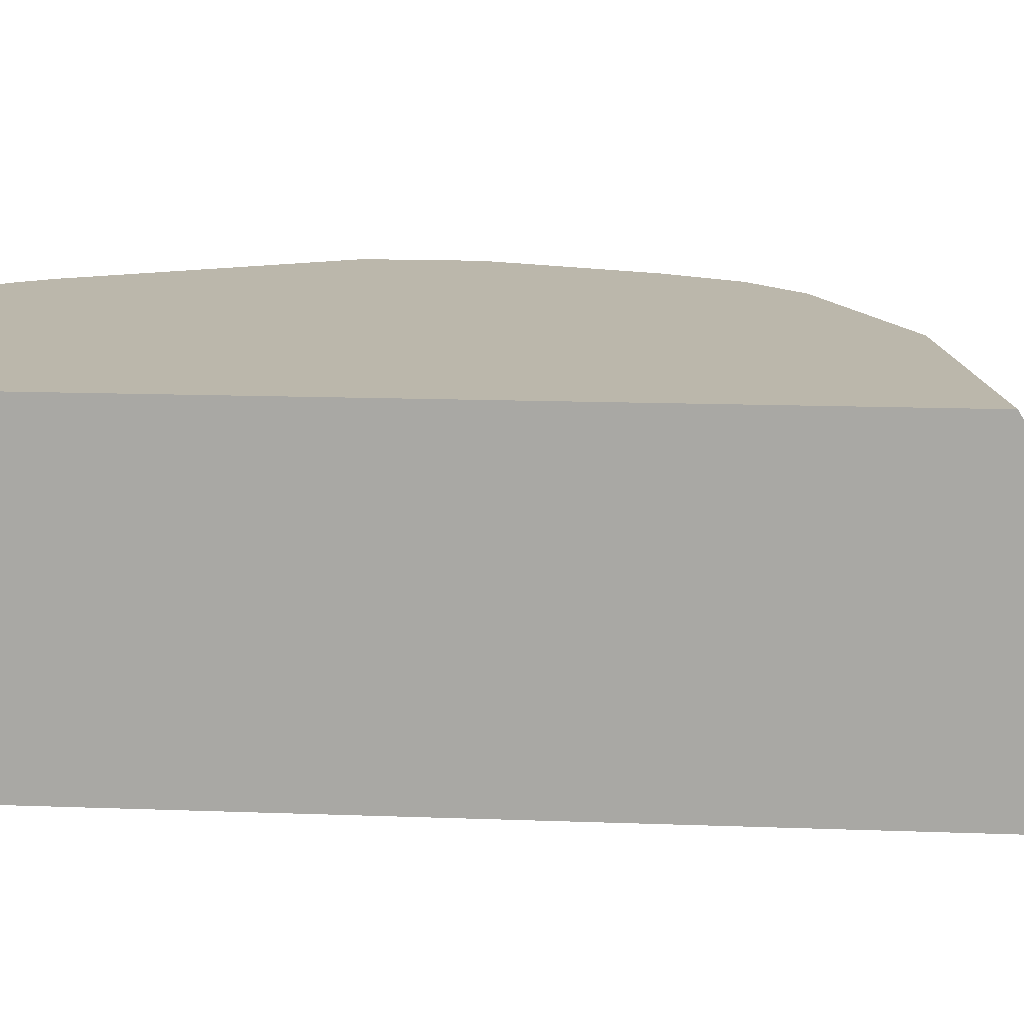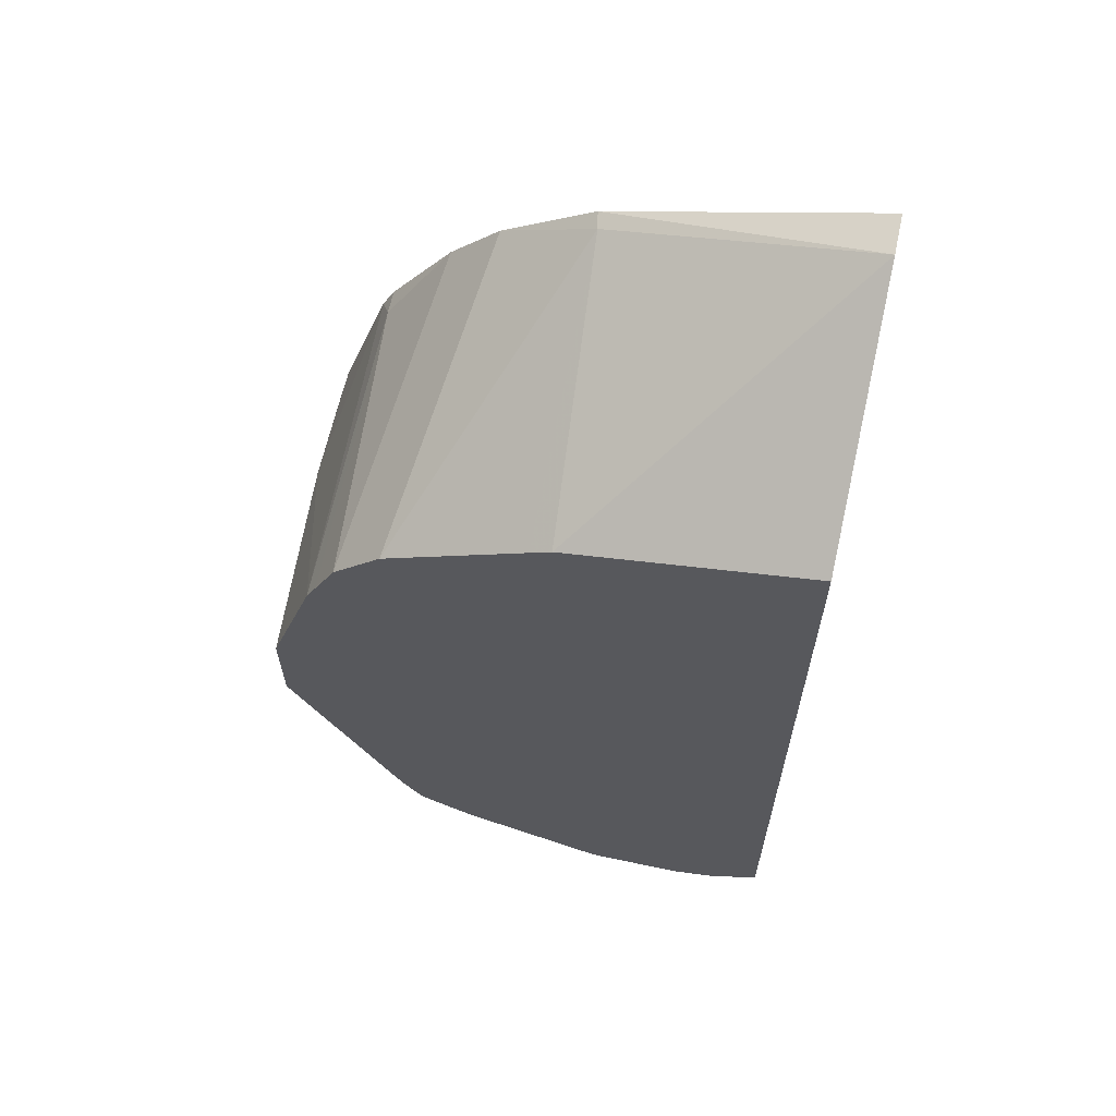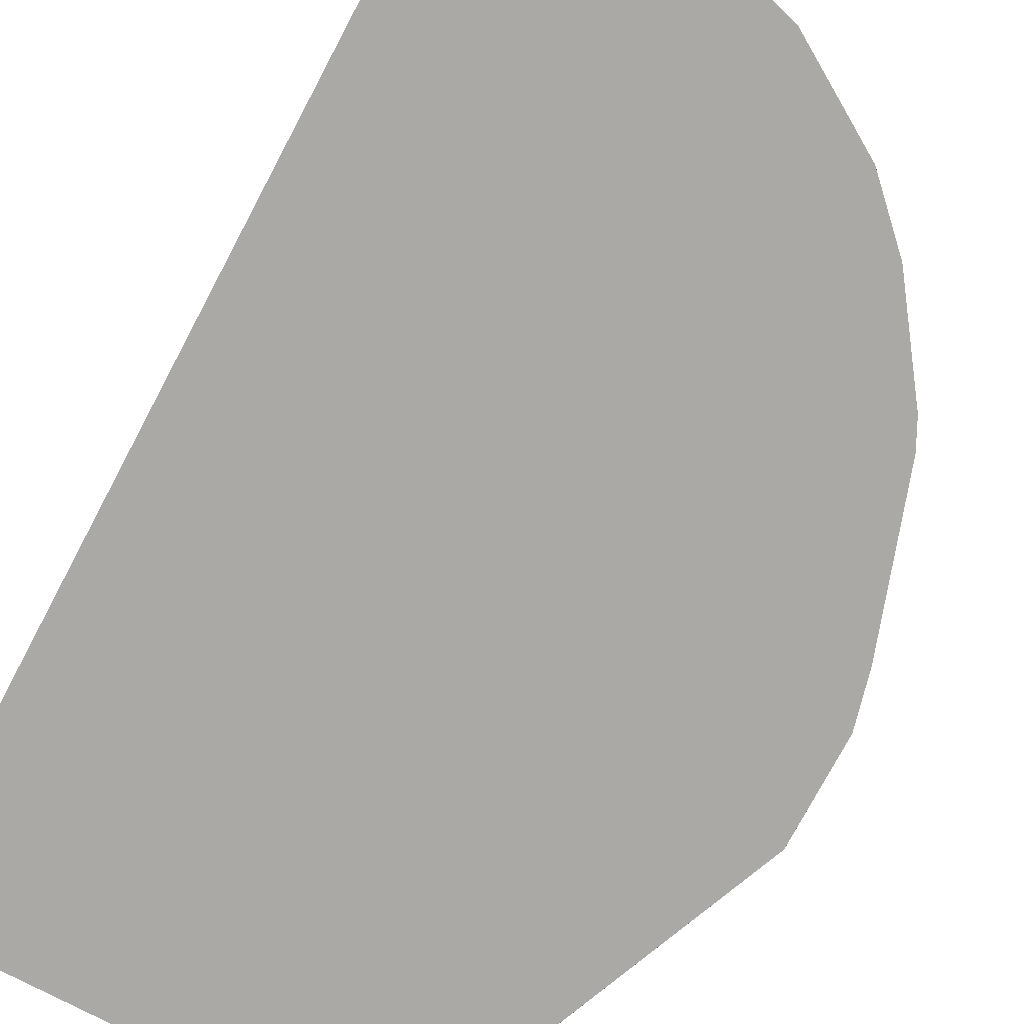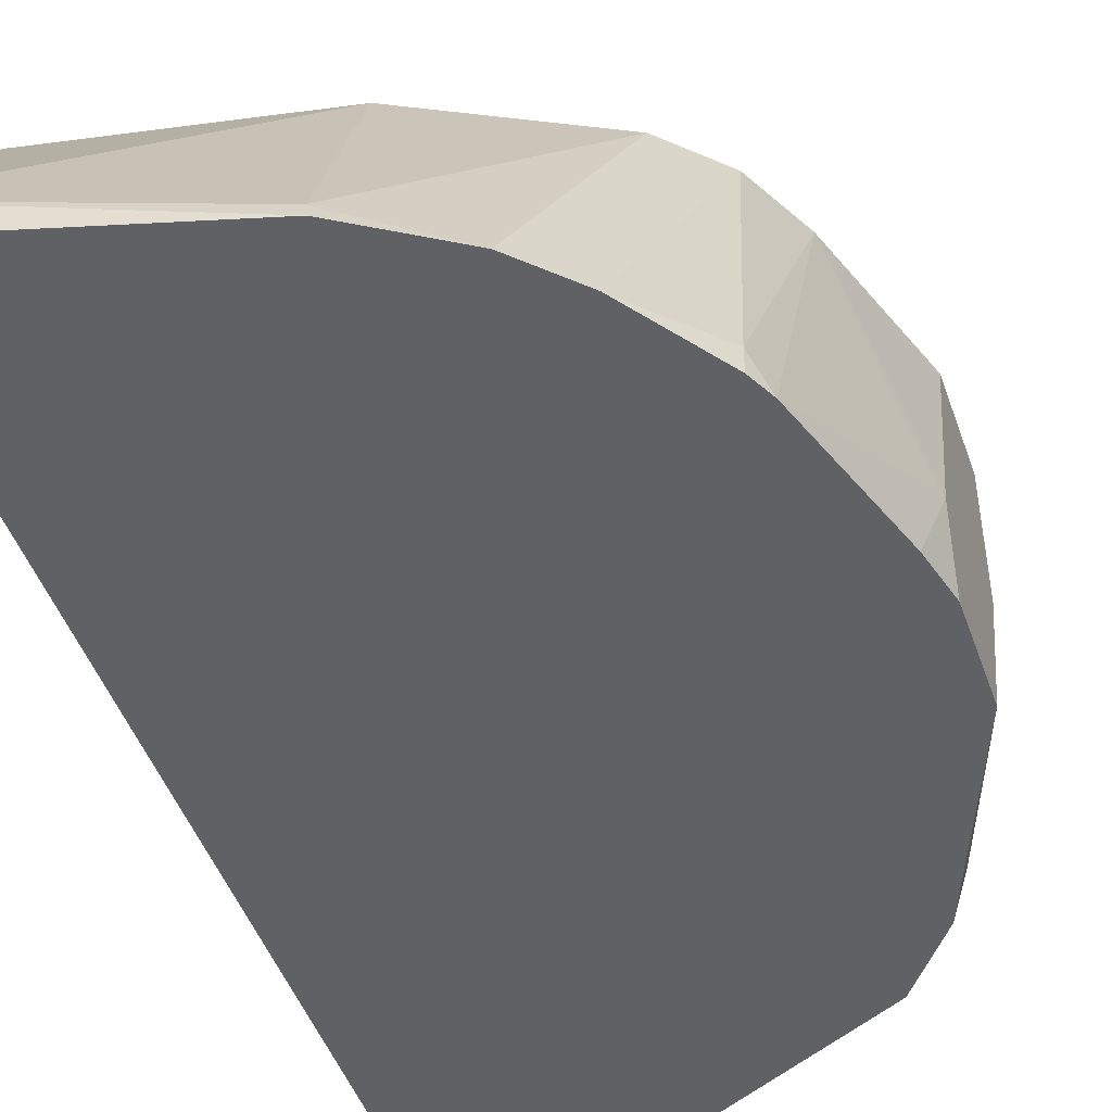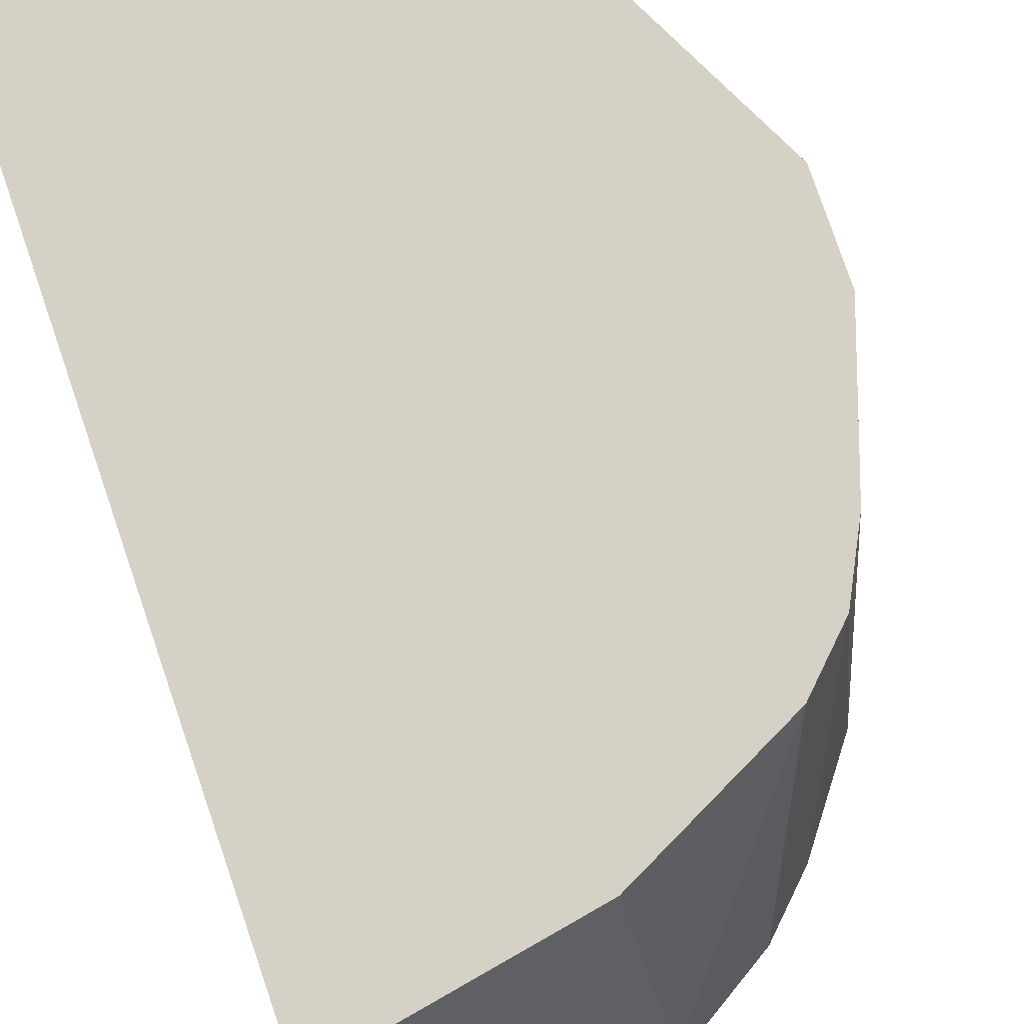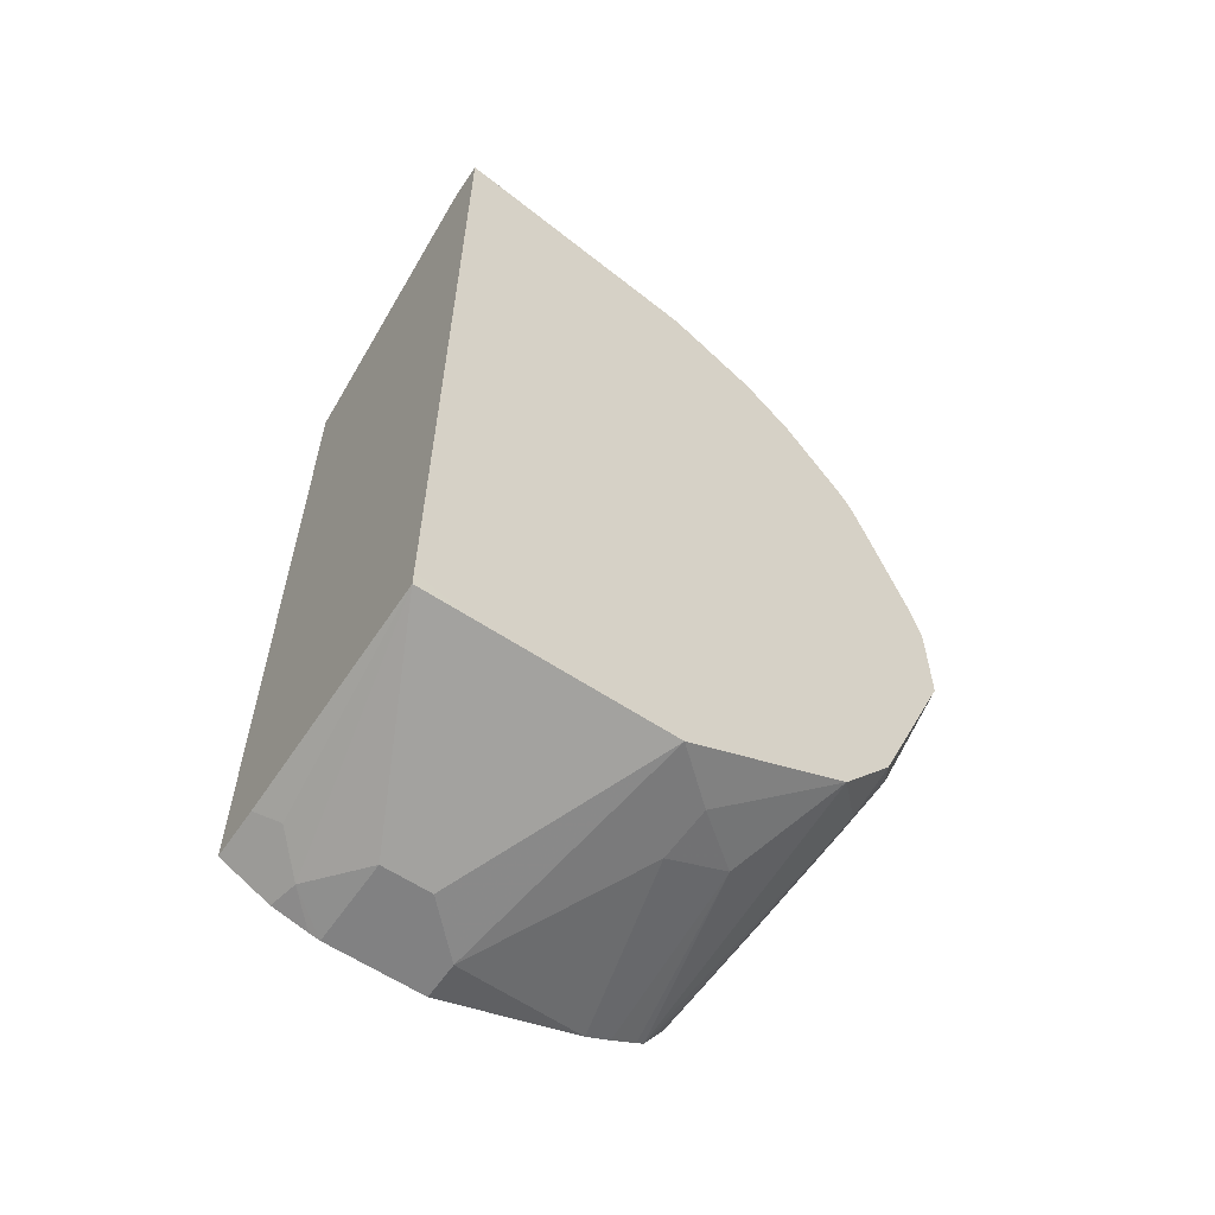
<metadata>
{"format":"obj","ext":"obj","renderer":"f3d","projection":"perspective","resolution":1024,"background":"white","views":[{"elev":14.2,"azim":-85.2,"up":"+Y"},{"elev":63.2,"azim":-167.8,"up":"+Z"},{"elev":-75.5,"azim":-27.9,"up":"+Y"},{"elev":-47.7,"azim":19.1,"up":"+Y"},{"elev":79.6,"azim":-18.9,"up":"+Y"},{"elev":-60.5,"azim":-34.2,"up":"+Z"}]}
</metadata>
<code>
v -0.09871 -0.07896 -0.7107
v -0.09871 -0.1185 -0.7107
v -0.09871 -0.004349 -0.7304
v -0.1185 -0.004349 -0.6712
v -0.1234 -0.1185 -0.6318
v -0.1036 -0.1185 -0.691
v -0.09873 -0.1185 -0.7502
v -0.09871 -0.1184 -0.7501
v -0.09871 -0.004349 -0.7699
v -0.1228 -0.004349 -0.6625
v -0.1283 -0.1086 -0.6219
v -0.1283 -0.1185 -0.6219
v -0.1308 -0.1185 -0.8291
v -0.1308 -0.1184 -0.8291
v -0.1234 -0.1086 -0.8193
v -0.09871 -0.05923 -0.7699
v -0.1331 -0.004349 -0.8386
v -0.1262 -0.004349 -0.6558
v -0.1316 -0.004349 -0.6449
v -0.153 -0.1185 -0.5873
v -0.1514 -0.1185 -0.8554
v -0.1514 -0.1184 -0.8554
v -0.1316 -0.0987 -0.8357
v -0.1431 -0.02962 -0.8587
v -0.1448 -0.01974 -0.862
v -0.1448 -0.004349 -0.862
v -0.1514 -0.004349 -0.6251
v -0.1727 -0.1185 -0.5676
v -0.1645 -0.1185 -0.862
v -0.195 -0.0987 -0.8834
v -0.1711 -0.07896 -0.8752
v -0.1534 -0.004349 -0.8748
v -0.1623 -0.004349 -0.6197
v -0.2106 -0.1119 -0.5462
v -0.2092 -0.1185 -0.5449
v -0.204 -0.1185 -0.8818
v -0.2172 -0.1184 -0.8883
v -0.1974 -0.07896 -0.8883
v -0.1669 -0.004349 -0.8821
v -0.1564 -0.004349 -0.8766
v -0.2084 -0.004349 -0.5966
v -0.3152 -0.102 -0.5166
v -0.2172 -0.004349 -0.5923
v -0.3152 -0.1185 -0.5152
v -0.2172 -0.1185 -0.8883
v -0.2369 -0.01974 -0.9081
v -0.1771 -0.004349 -0.8873
v -0.3152 -0.004349 -0.5738
v -0.3152 -0.1185 -0.8806
v -0.2961 -0.1185 -0.8883
v -0.2566 -0.03949 -0.9081
v -0.2369 -0.004349 -0.9081
v -0.3152 -0.004349 -0.8936
v -0.3152 -0.1184 -0.8883
v -0.2764 -0.03949 -0.9081
v -0.2764 -0.004349 -0.9081
v -0.306 -0.004349 -0.8982
v -0.3152 -0.025 -0.8936
v -0.306 -0.02962 -0.8982
v -0.2928 -0.01646 -0.9048
v -0.2807 -0.004349 -0.9072
v -0.2949 -0.004349 -0.9038
f 28 34 35
f 29 36 30
f 30 36 37
f 30 37 38
f 30 38 31
f 31 39 40
f 31 40 32
f 33 41 34
f 27 34 28
f 34 41 43
f 34 42 35
f 31 38 39
f 27 33 34
f 20 27 28
f 23 25 24
f 23 32 25
f 22 32 23
f 22 31 32
f 22 30 31
f 22 29 30
f 21 29 22
f 19 27 20
f 17 25 26
f 15 17 16
f 15 25 17
f 34 43 42
f 15 24 25
f 25 32 26
f 35 42 44
f 50 54 55
f 37 45 46
f 60 62 61
f 59 62 60
f 57 62 59
f 56 60 61
f 55 60 56
f 54 60 55
f 54 59 60
f 54 58 59
f 53 59 58
f 53 57 59
f 49 54 50
f 46 52 47
f 46 56 52
f 46 55 56
f 46 51 55
f 45 51 46
f 45 55 51
f 45 50 55
f 42 49 44
f 42 54 49
f 42 58 54
f 42 53 58
f 42 48 53
f 42 43 48
f 38 46 47
f 38 47 39
f 37 46 38
f 36 45 37
f 15 23 24
f 14 22 23
f 13 22 14
f 3 26 32
f 3 17 26
f 3 9 17
f 2 13 7
f 2 21 13
f 2 29 21
f 2 36 29
f 2 45 36
f 2 50 45
f 2 49 50
f 2 44 49
f 2 28 35
f 3 32 40
f 2 20 28
f 2 5 12
f 2 6 5
f 2 7 8
f 1 6 2
f 1 5 6
f 1 4 5
f 1 3 4
f 1 9 3
f 1 16 9
f 1 8 16
f 1 2 8
f 14 23 15
f 2 12 20
f 3 40 39
f 2 35 44
f 3 47 52
f 13 21 22
f 3 39 47
f 11 20 12
f 11 19 20
f 11 18 19
f 10 18 11
f 9 16 17
f 8 15 16
f 7 15 8
f 7 13 14
f 5 11 12
f 4 11 5
f 4 10 11
f 3 10 4
f 7 14 15
f 3 56 61
f 3 52 56
f 3 18 10
f 3 61 62
f 3 62 57
f 3 57 53
f 3 48 43
f 3 53 48
f 3 41 33
f 3 33 27
f 3 27 19
f 3 19 18
f 3 43 41

</code>
